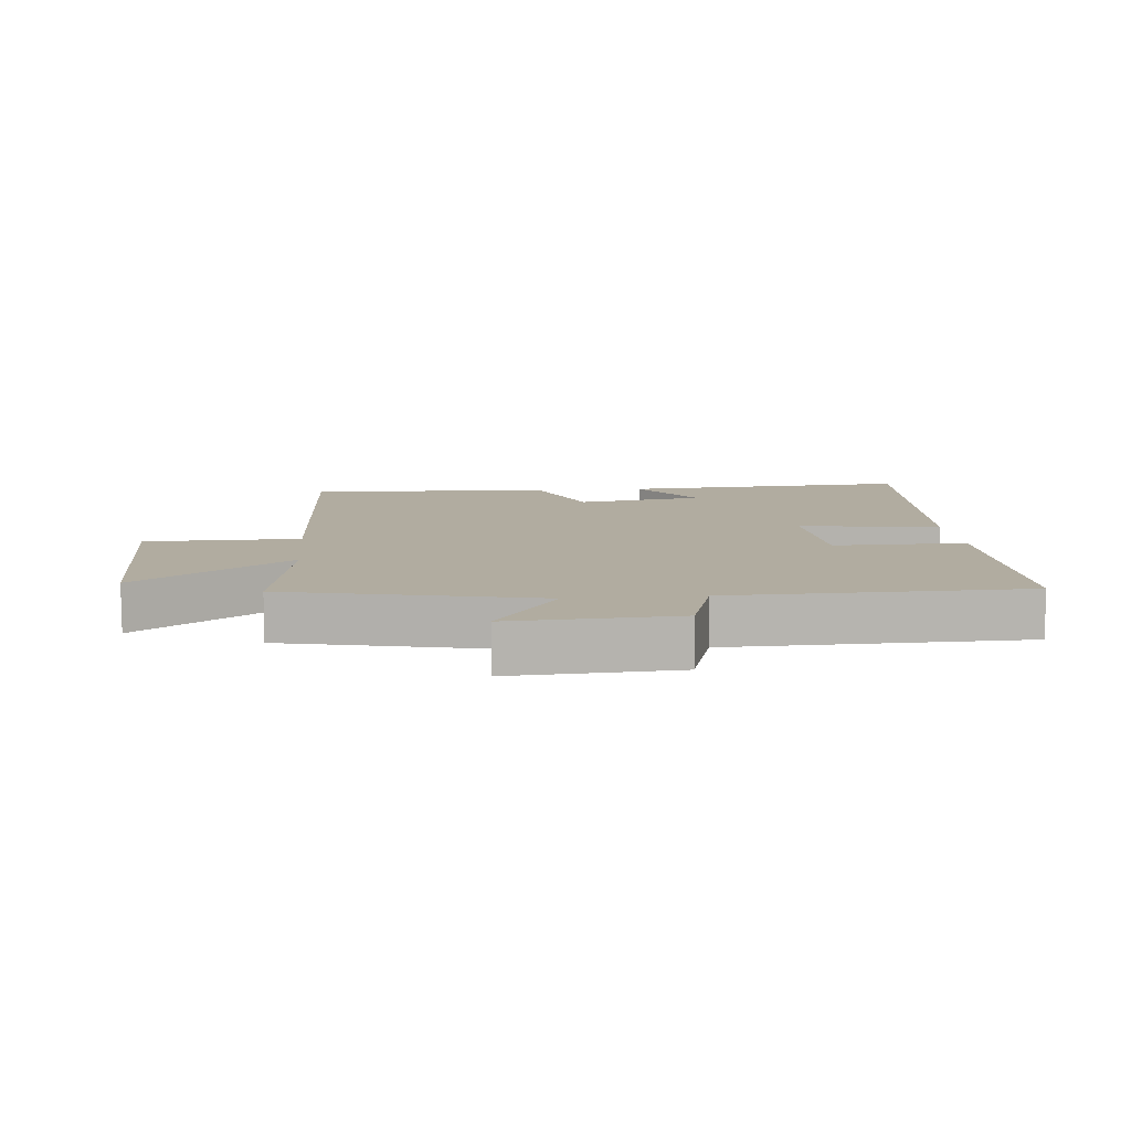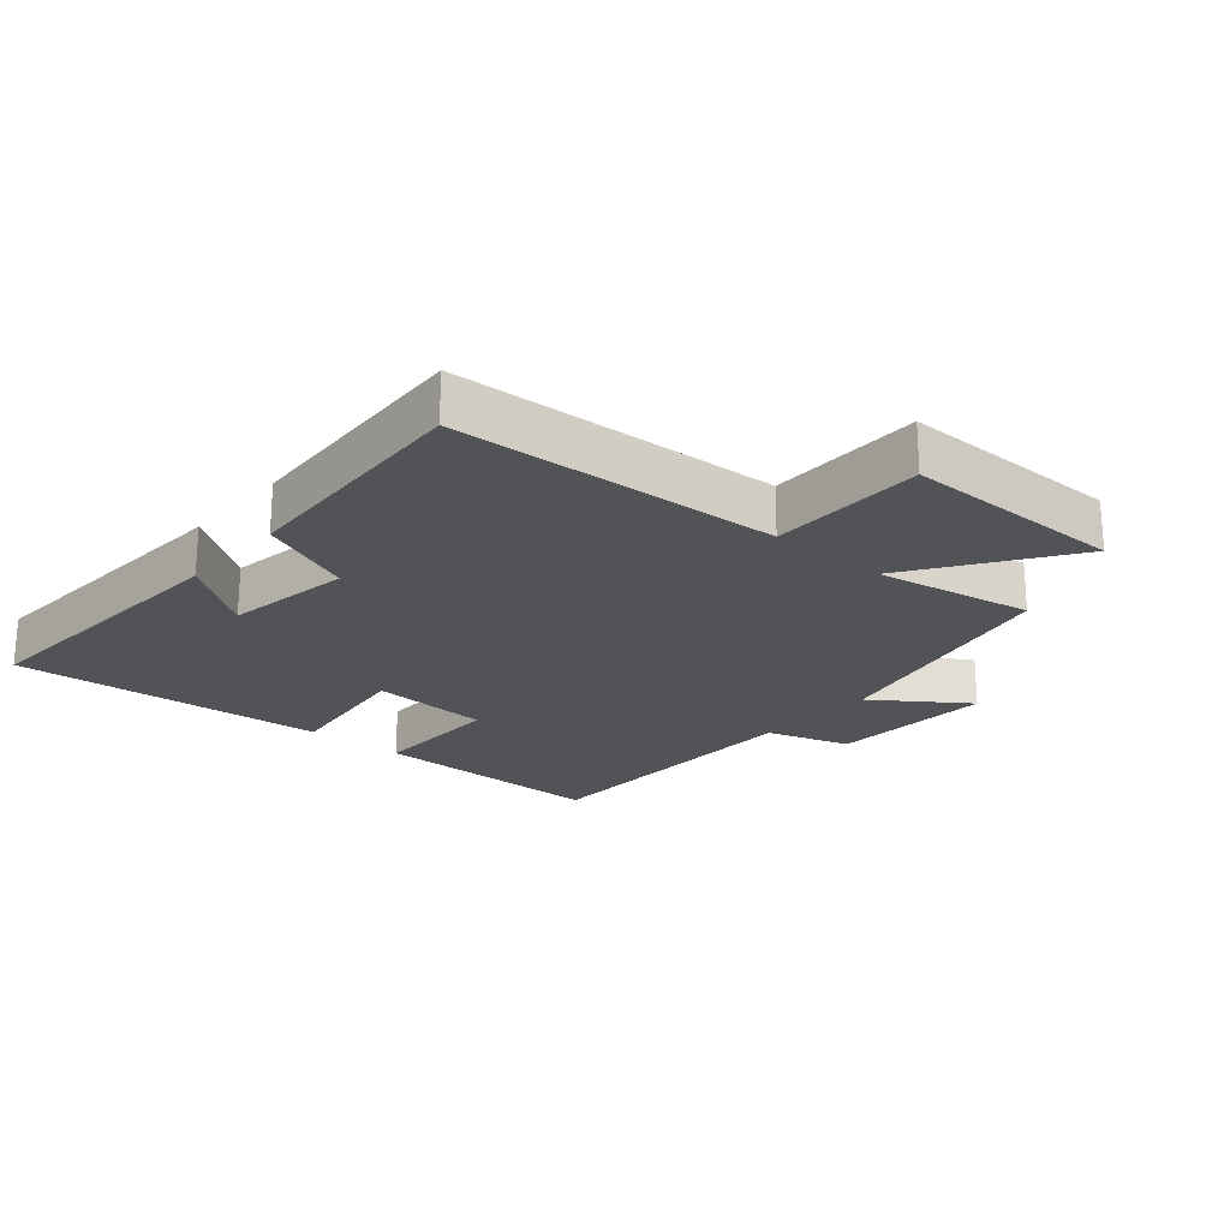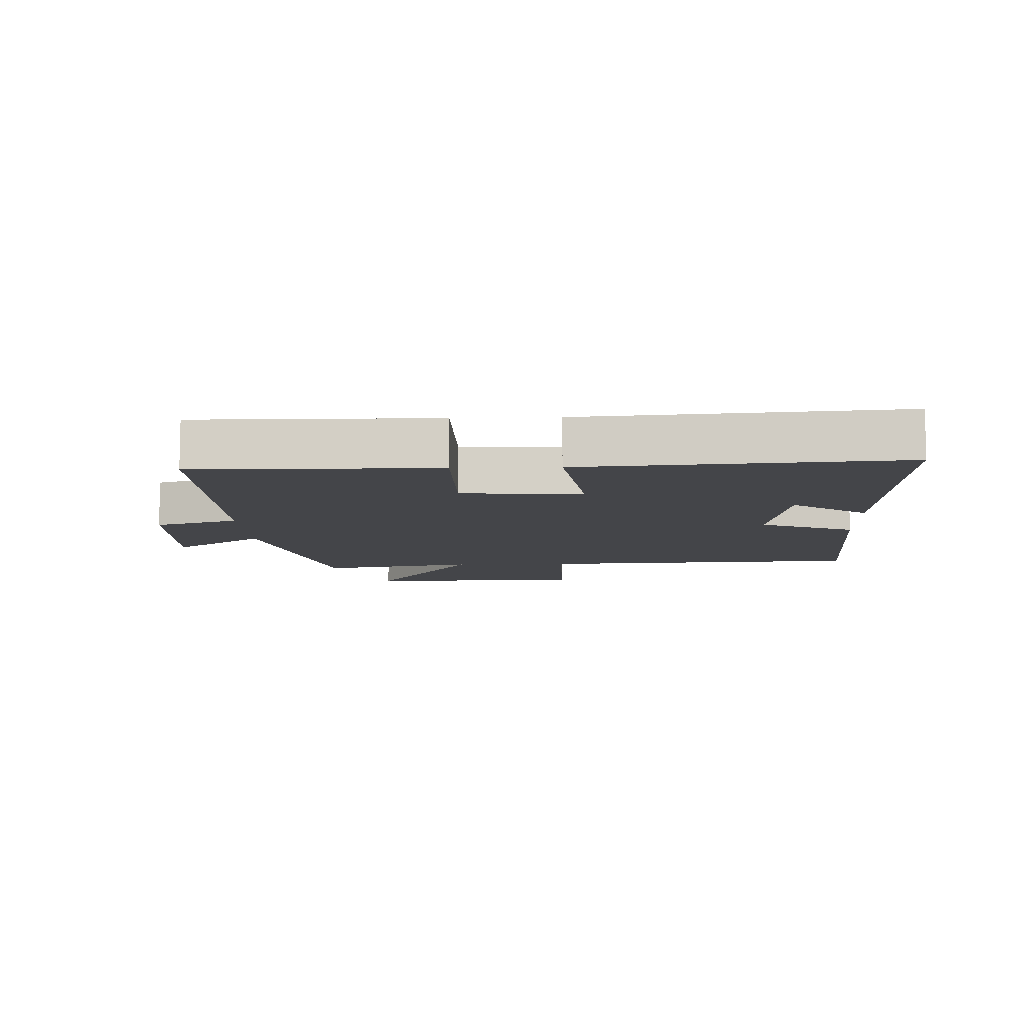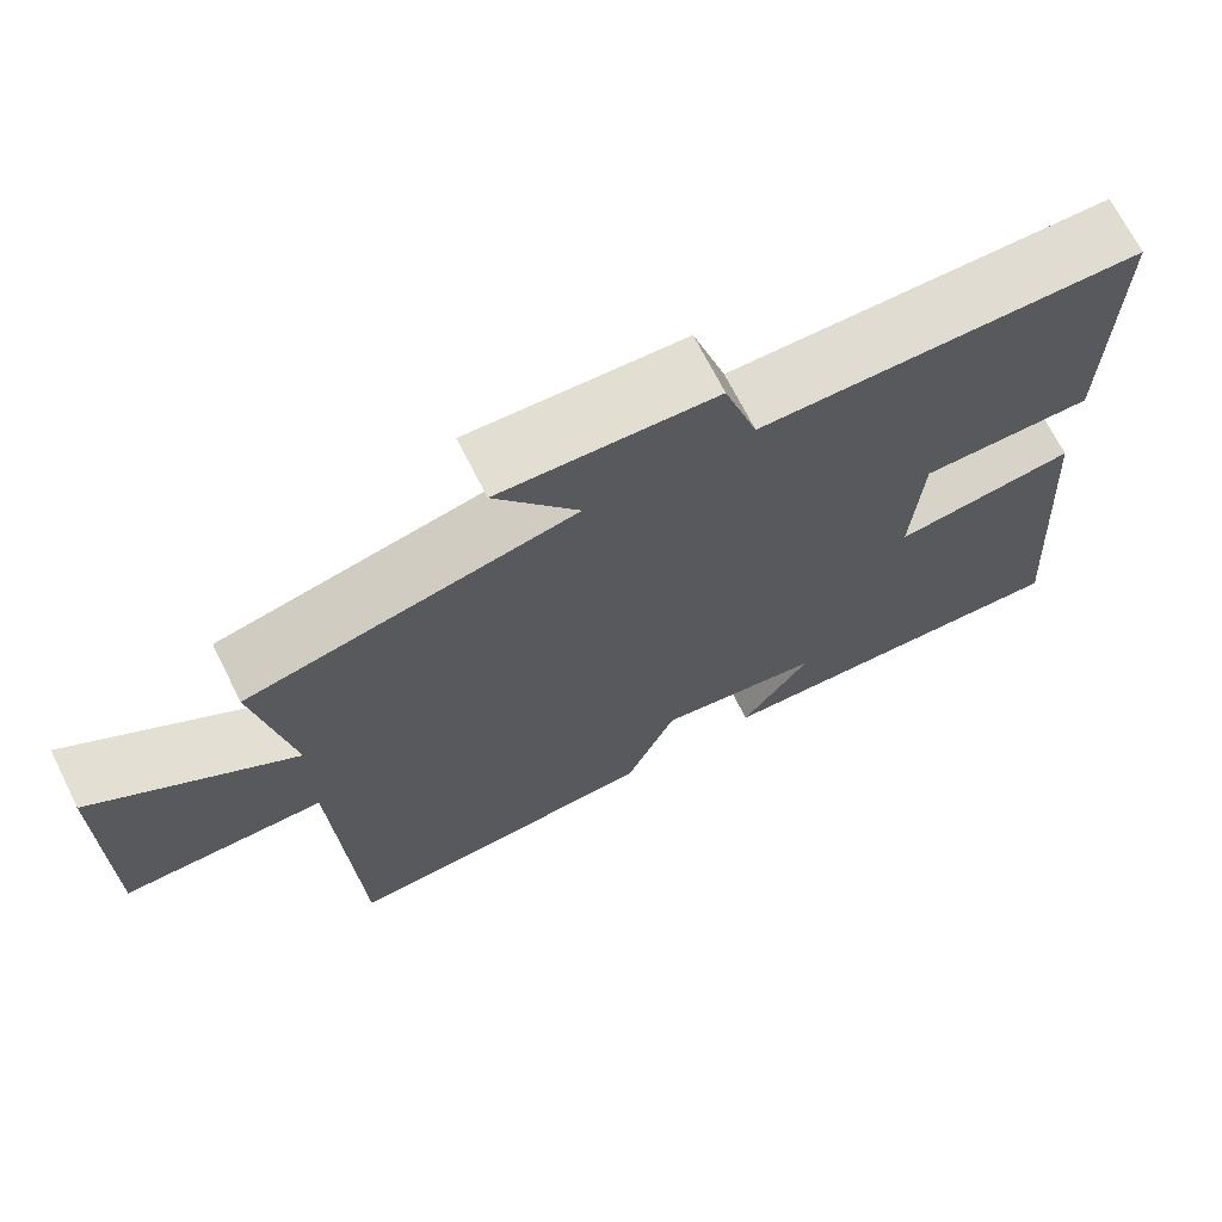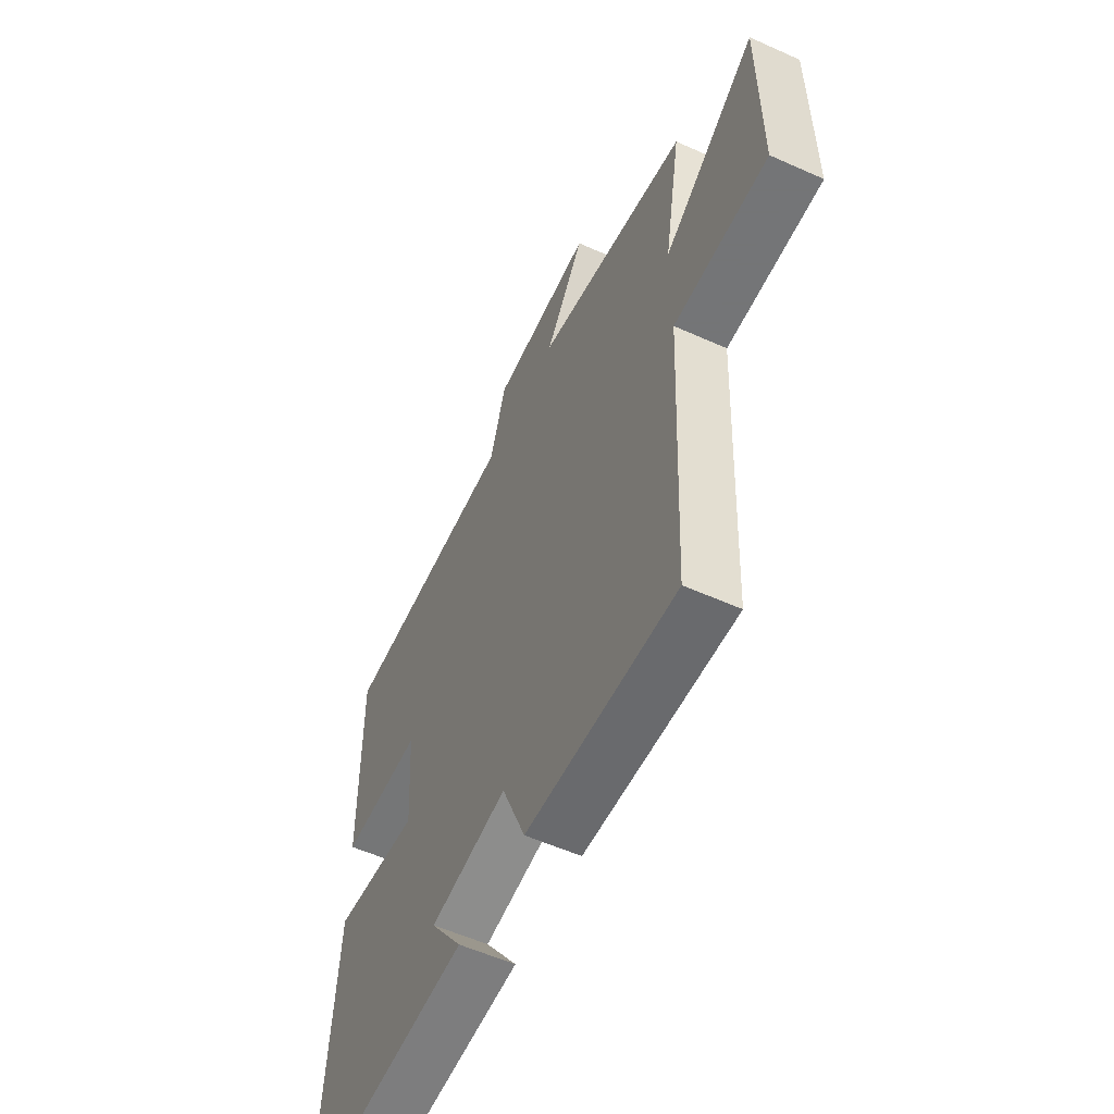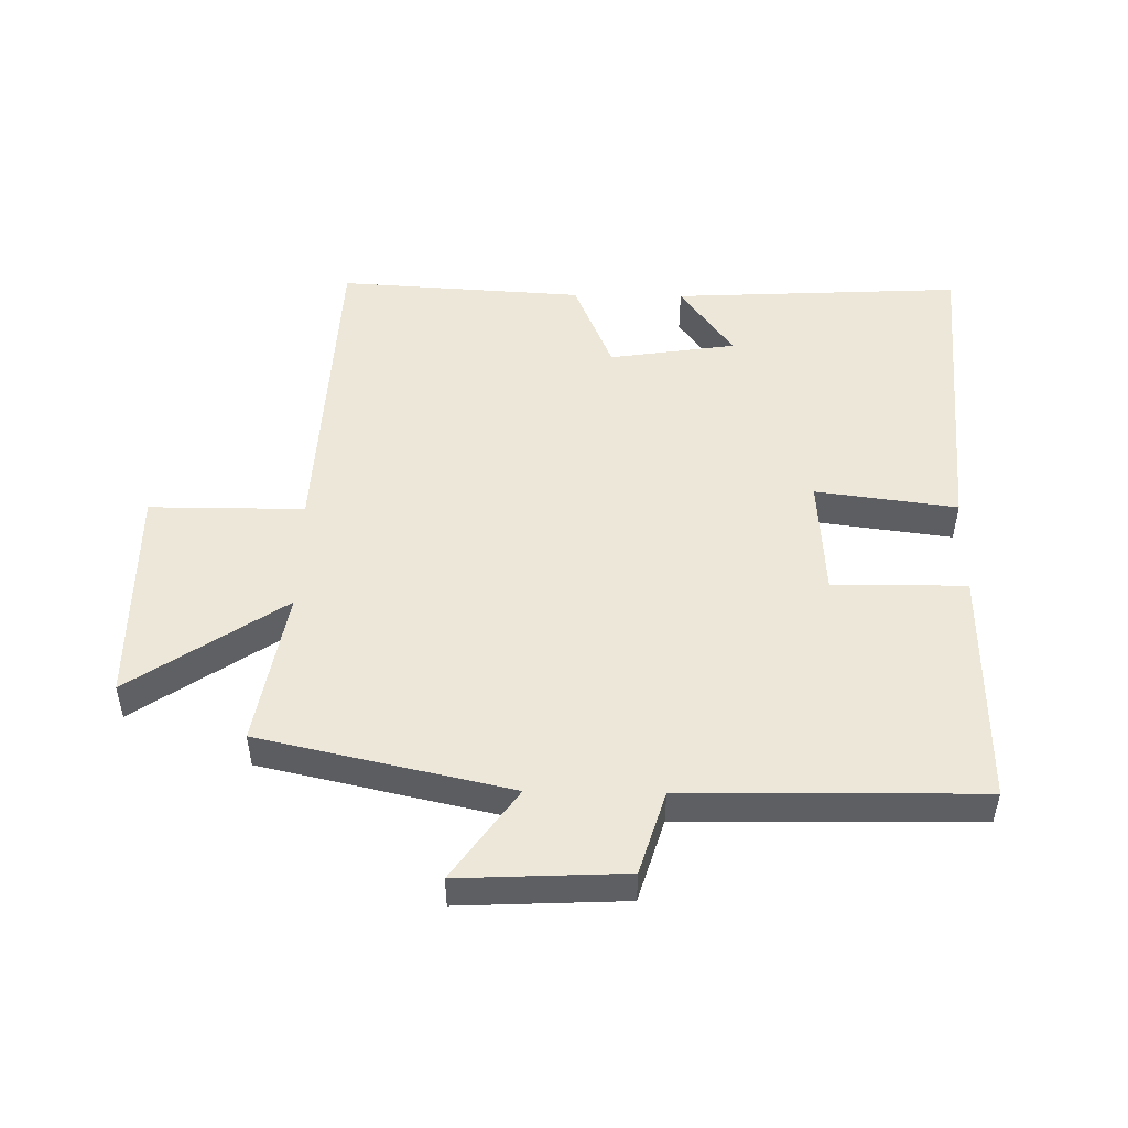
<metadata>
{"format":"obj","ext":"obj","renderer":"f3d","projection":"perspective","resolution":1024,"background":"white","views":[{"elev":10.1,"azim":-5.6,"up":"+Y"},{"elev":-21.9,"azim":-130.7,"up":"+Y"},{"elev":-9.1,"azim":92.3,"up":"+Y"},{"elev":69.8,"azim":-26.7,"up":"+Z"},{"elev":-56.4,"azim":-115.1,"up":"+Z"},{"elev":49.7,"azim":0.9,"up":"+Y"}]}
</metadata>
<code>
v 0.535 0.07 -0.523
v 0.083 0.07 -0.5
v 0.166 0.07 -0.383
v -0.032 0.07 -0.353
v -0.093 0.07 -0.5
v -0.476 0.07 -0.523
v -0.5 0.07 -0.015
v -0.741 0.07 -0.015
v -0.739 0.07 0.331
v -0.5 0.07 0.169
v -0.543 0.07 0.413
v -0.153 0.07 0.5
v -0.253 0.07 0.642
v 0.005 0.07 0.63
v 0.045 0.07 0.5
v 0.504 0.07 0.494
v 0.5 0.07 0.122
v 0.292 0.07 0.123
v 0.28 0.07 -0.063
v 0.5 0.07 -0.034
v 0.535 0 -0.523
v 0.083 0 -0.5
v 0.166 0 -0.383
v -0.032 0 -0.353
v -0.093 0 -0.5
v -0.476 0 -0.523
v -0.5 0 -0.015
v -0.741 0 -0.015
v -0.739 0 0.331
v -0.5 0 0.169
v -0.543 0 0.413
v -0.153 0 0.5
v -0.253 0 0.642
v 0.005 0 0.63
v 0.045 0 0.5
v 0.504 0 0.494
v 0.5 0 0.122
v 0.292 0 0.123
v 0.28 0 -0.063
v 0.5 0 -0.034
f 19 20 1
f 15 16 17 18
f 15 18 19
f 12 13 14 15
f 10 11 12 15
f 10 15 19
f 7 8 9 10
f 4 5 6 7
f 3 4 7 10
f 1 2 3
f 1 3 10 19
f 21 40 39
f 38 37 36 35
f 39 38 35
f 35 34 33 32
f 35 32 31 30
f 39 35 30
f 30 29 28 27
f 27 26 25 24
f 30 27 24 23
f 23 22 21
f 39 30 23 21
f 1 21 22 2
f 2 22 23 3
f 3 23 24 4
f 4 24 25 5
f 5 25 26 6
f 6 26 27 7
f 7 27 28 8
f 8 28 29 9
f 9 29 30 10
f 10 30 31 11
f 11 31 32 12
f 12 32 33 13
f 13 33 34 14
f 14 34 35 15
f 15 35 36 16
f 16 36 37 17
f 17 37 38 18
f 18 38 39 19
f 19 39 40 20
f 20 40 21 1

</code>
